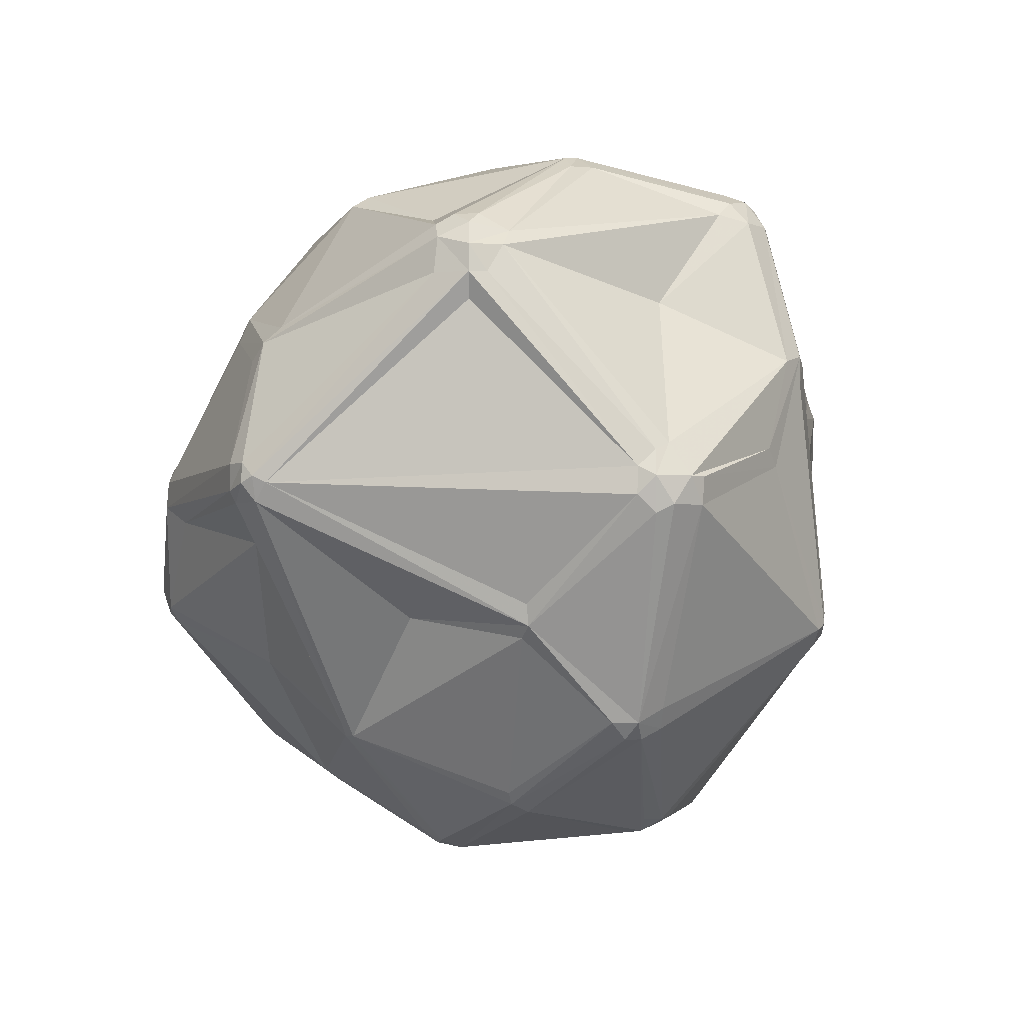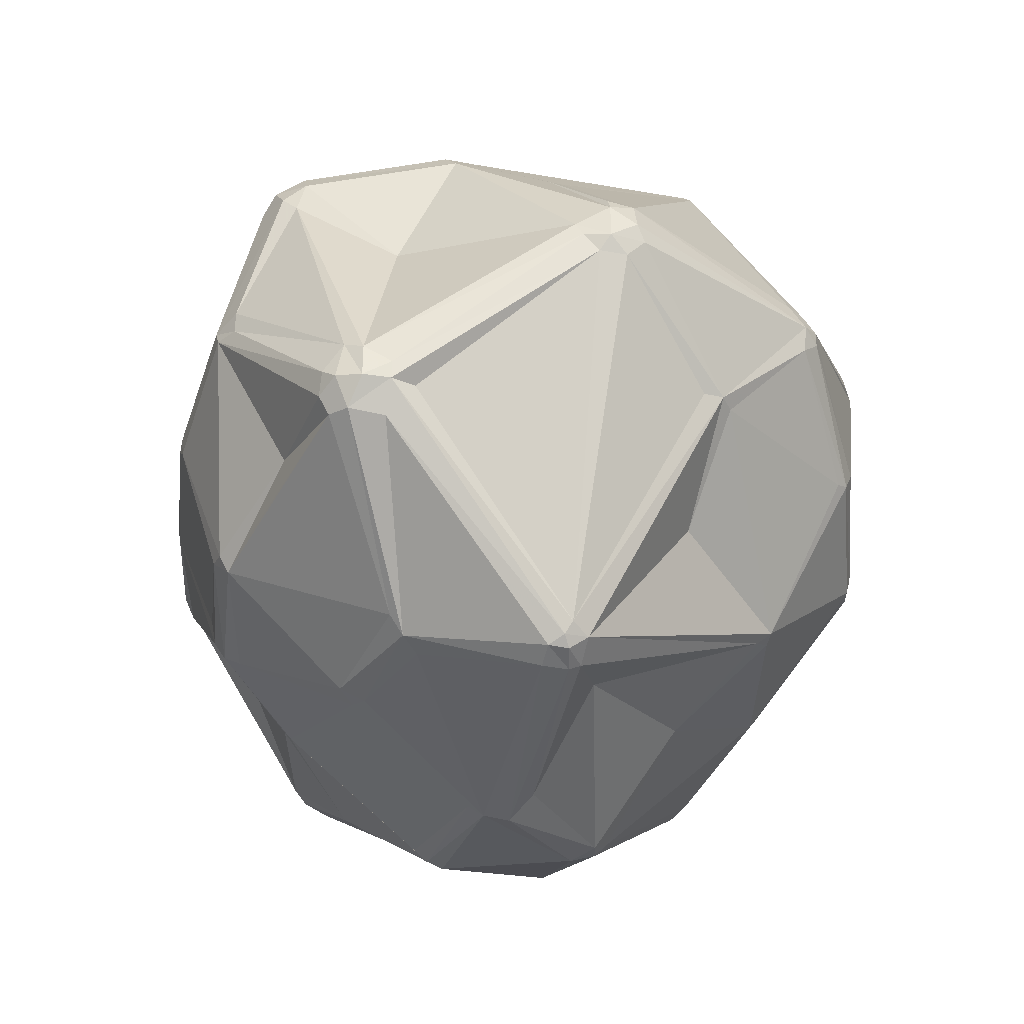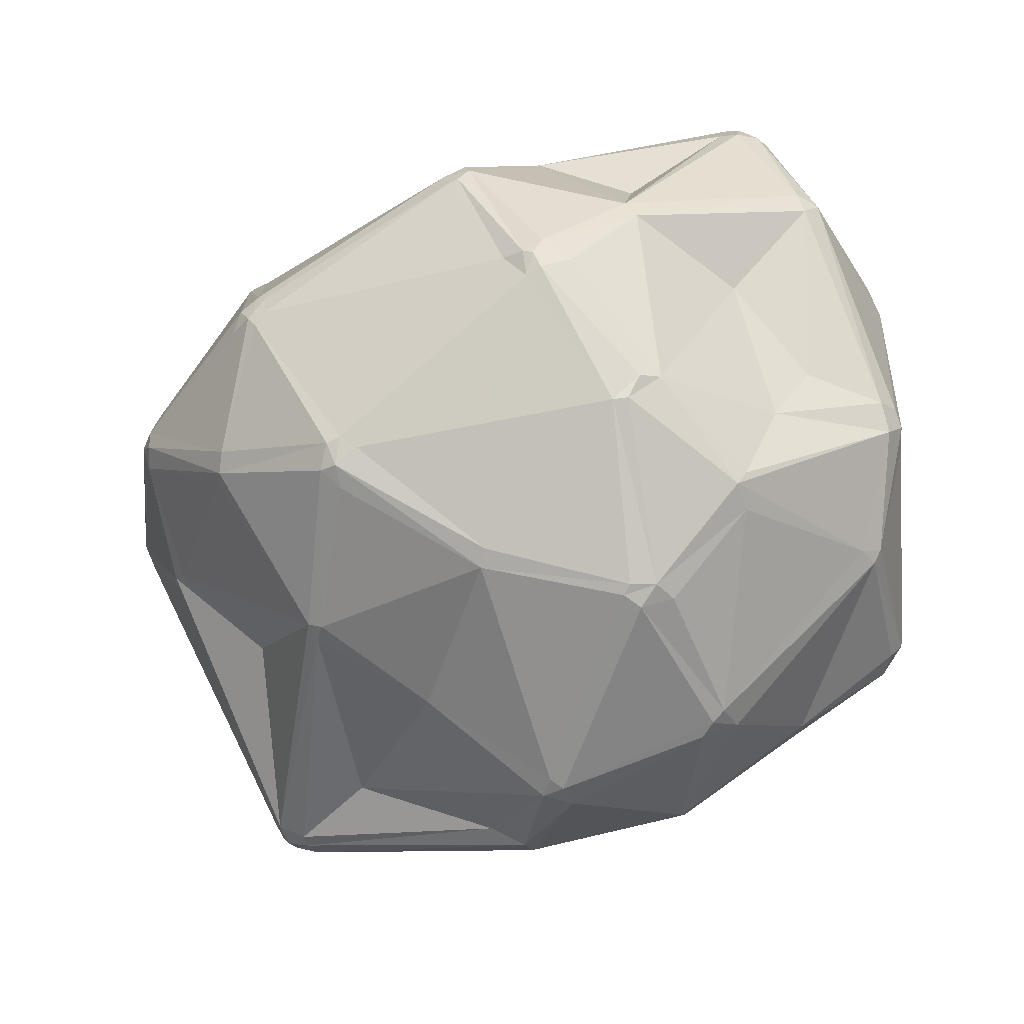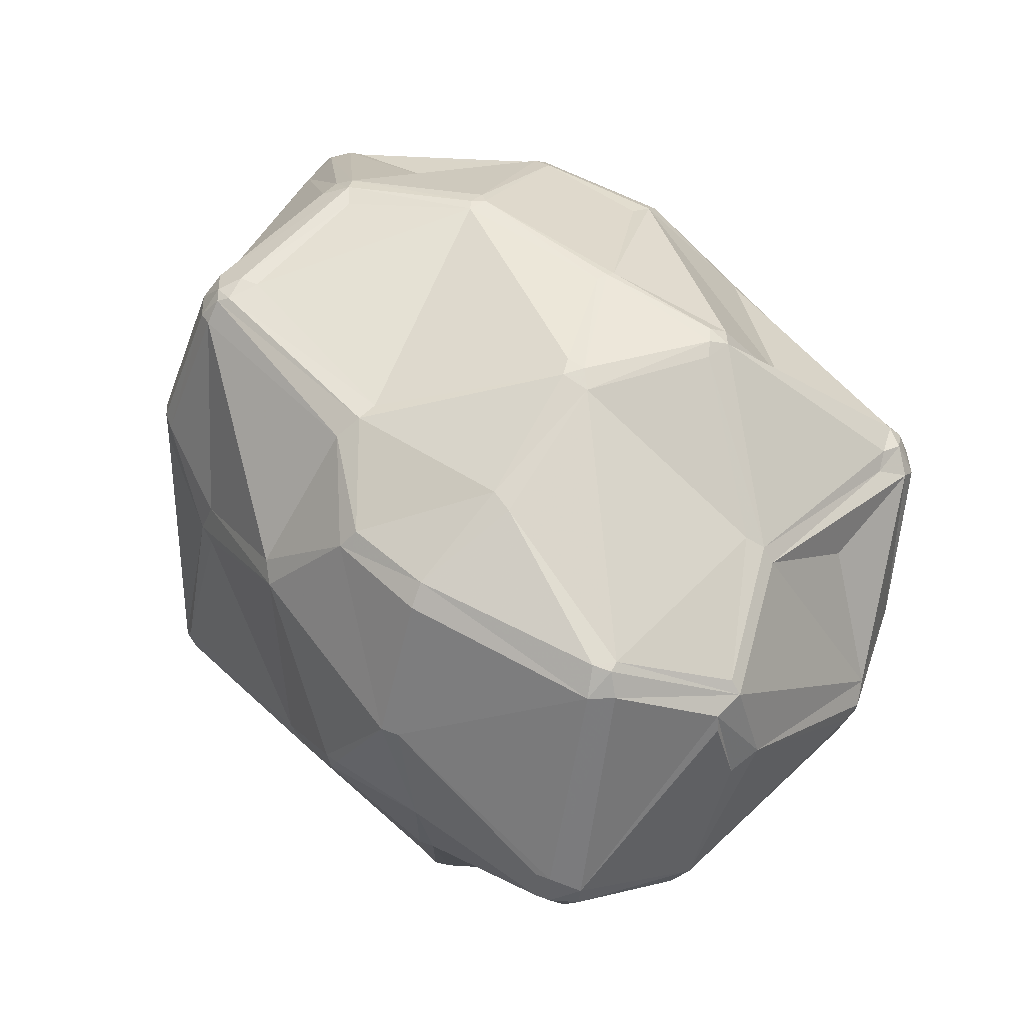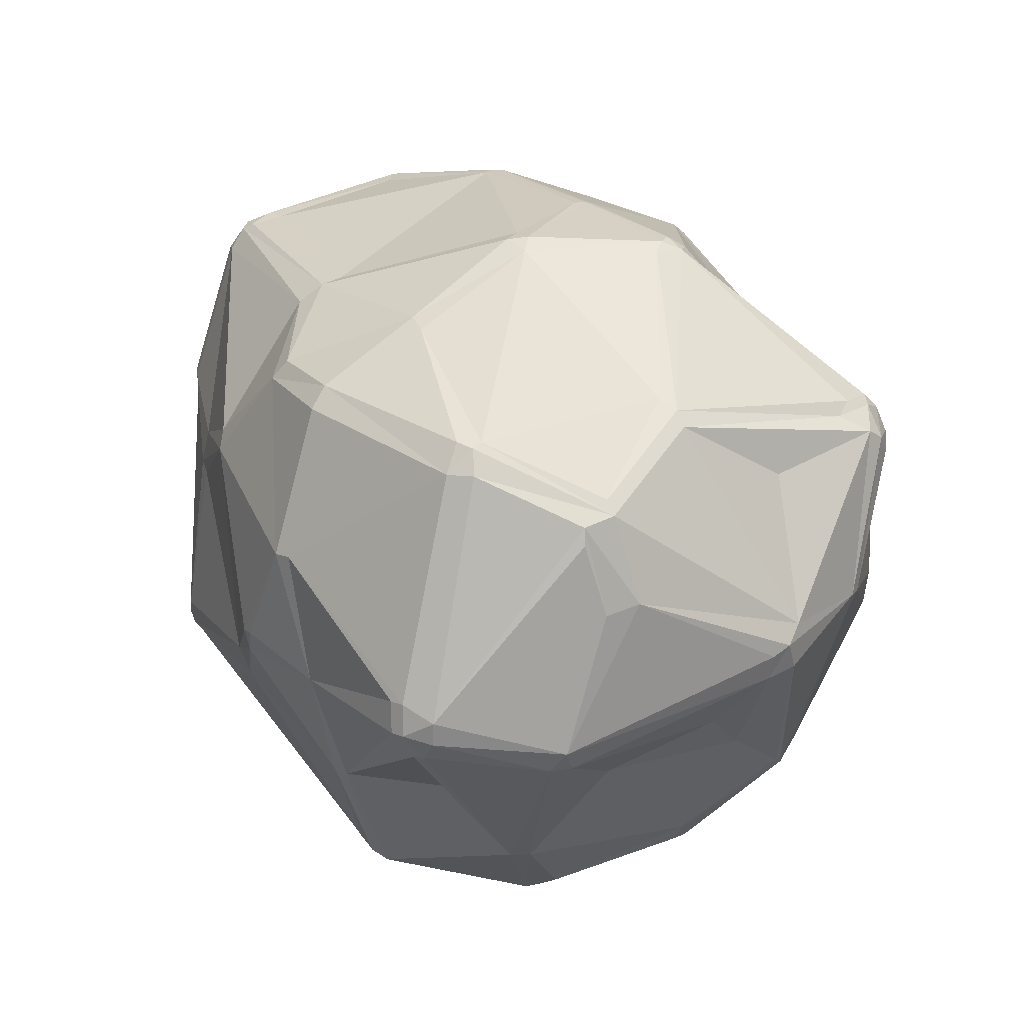
<metadata>
{"format":"obj","ext":"obj","renderer":"f3d","projection":"perspective","resolution":1024,"background":"white","views":[{"elev":-3.1,"azim":73.3,"up":"+Z"},{"elev":-37.3,"azim":75.9,"up":"+Y"},{"elev":-25.0,"azim":-161.2,"up":"+Y"},{"elev":40.3,"azim":-145.8,"up":"+Z"},{"elev":14.0,"azim":-129.0,"up":"+Z"}]}
</metadata>
<code>
v 101 89.61 131
v 100.8 94.1 127.5
v 101.5 89.74 125.2
v 100.3 91.81 128.6
v 102 93.69 124.2
v 103.5 114.5 137.5
v 104.7 75.83 131.5
v 105.6 74.04 131.5
v 106 72.14 152.6
v 105.2 117.1 148.5
v 106.6 74.72 128.7
v 106.1 69.85 151.5
v 104.9 118.5 136.4
v 106.5 117.1 150.3
v 106.1 121.1 147.5
v 108.8 66.15 151.5
v 105.8 121.3 145.3
v 107.7 87.14 148.8
v 108.2 75.71 154.7
v 109.2 120.1 116.2
v 107.9 122.1 118.8
v 109 73.51 156.4
v 108.1 70.5 155.6
v 110.1 122.8 116.2
v 107.2 67.79 149.1
v 110.1 101.5 156.4
v 110.2 95.48 116.7
v 110.6 68.58 156.4
v 109.6 67.23 154.7
v 111.5 101.5 158.3
v 113.6 102.5 159.7
v 113.6 87.81 111.4
v 115.1 130.7 153.5
v 116.1 136.2 120.9
v 116.6 77.14 105.6
v 115.6 136.6 123.8
v 116.4 128.5 157.1
v 117.4 75.39 104.7
v 118.9 138.7 125.8
v 116.3 129.8 156.5
v 118.1 106.4 110.2
v 117.2 73.08 107.7
v 118.9 138.7 121.8
v 119.1 57.15 144.1
v 118.5 130.6 157.1
v 117.8 132.6 153.5
v 118.6 135.9 118.6
v 120.8 135.8 118
v 121.8 58.1 150.6
v 120.8 139 121.8
v 124.4 52.22 121.7
v 120.8 139 125.8
v 123.8 51.79 126.3
v 122.9 78.22 165.5
v 126.1 87.5 175.6
v 126.7 91.3 175.6
v 127.9 83.28 92.74
v 125.9 50.74 121.7
v 126.4 61.56 106
v 124.5 87.07 95.8
v 127.8 62.57 103.2
v 127.4 111.8 97.07
v 127.6 89.65 176.7
v 126.6 86.41 93.31
v 127.6 85.38 175.6
v 130.1 60.09 104
v 127.6 49.36 122.8
v 128.6 87.72 177
v 129.8 83.09 92.32
v 129 113.9 97.07
v 131.2 122.5 108.1
v 134.9 44.76 139
v 130.8 62.45 101.9
v 131.8 61.36 102.5
v 133.8 101.8 88.84
v 136.1 122.5 167.4
v 135.1 45.45 141.2
v 135.4 106.3 176.1
v 135.5 46.77 143.1
v 137.3 100.4 87.01
v 137 104.4 177.5
v 138.2 102.5 86.74
v 137.1 104.6 87.46
v 138.8 121.8 168.6
v 139.5 102.9 86.74
v 141.8 135.4 158
v 140.2 59.91 162.7
v 138.8 106.5 177.2
v 139.1 99.49 87.01
v 139.7 104.1 177.7
v 141.1 136.9 123
v 142.4 102.9 87.46
v 141.5 139.6 139.6
v 143.7 88.88 180.2
v 144.1 129.5 107.7
v 143.3 87.85 180
v 141.8 133.4 160.8
v 141.2 58.43 161.9
v 145.1 42.58 123.5
v 144.2 90.44 180.2
v 146.1 129.8 107.7
v 145.4 43.58 120.2
v 147.8 67.45 96.57
v 149.8 121.4 93.16
v 146.8 44.58 119
v 143.8 140 139.6
v 148.3 43.15 121
v 148.8 65.53 97.86
v 149.8 118.2 90.79
v 148.6 119.8 91.72
v 151 117.8 90.79
v 151.8 65.06 174.5
v 153.8 61.13 171.2
v 153.2 120.8 94.03
v 152.5 119.9 92.38
v 154.9 132.6 159.7
v 153.1 138.1 126.6
v 152.6 67.81 175.2
v 155.5 42.74 140.2
v 153.1 131.4 162.1
v 152.2 62.77 173.1
v 154.8 137.2 123.9
v 155 137.8 126.6
v 159.4 43.4 132.4
v 159.5 118.4 170.9
v 155.5 41.68 138.1
v 155.5 41.4 134.6
v 162 79.9 88.52
v 160.1 120.9 170.2
v 161.4 54.81 113.3
v 162 123.2 167.9
v 164.8 77.86 88.52
v 164.6 50.03 157.6
v 165.1 89 182.5
v 164.2 131.2 117.2
v 164.8 75.55 90.49
v 164.4 86.59 182.7
v 165.9 87.7 182.7
v 167.1 67.09 177.1
v 164 81.41 87.89
v 166.1 133.9 148.5
v 167.1 77.72 89.05
v 166.5 131.4 120.2
v 166.8 49.4 156.5
v 166.8 50.74 159.7
v 165.8 80.81 87.89
v 167.7 132.2 150.7
v 165.7 85.38 182.5
v 169.7 66.57 176.7
v 169.3 64.44 175.4
v 172.4 65.81 174.6
v 172.5 62.96 103.6
v 173.8 62.07 105.4
v 176.8 105.9 91.65
v 174.3 63.57 103.6
v 176.5 102.9 90.4
v 178.3 106.5 92.36
v 178.9 102.5 90.65
v 179.8 48.74 152.5
v 177.7 101.2 90.4
v 176.8 49.88 129
v 180.8 104.7 92.36
v 181.2 94.5 180.4
v 182.9 51.85 156.6
v 181.8 101.8 92.36
v 185.5 115.3 175.3
v 183.5 124.8 146.7
v 183.7 125.3 141
v 183 92.12 181.1
v 183.4 111.8 176.3
v 183.2 85.14 93.8
v 181.9 49.79 154.7
v 185 71.57 171.2
v 184.8 82 96.42
v 183.9 82.65 94.9
v 183.9 90.21 180.8
v 187 115.9 174.6
v 187.5 117.5 171.8
v 185.8 124.5 142.1
v 187.1 45.36 133.6
v 186.9 89.95 179.1
v 186.9 93.01 179.1
v 187.1 44.58 135.1
v 187.1 44.58 138.5
v 185.8 112.2 176.6
v 187.9 114.5 175.3
v 187.9 67.86 119.2
v 188.8 123.9 116.4
v 190.3 45.42 135.9
v 190.7 47.19 133.6
v 190.4 111.1 174.6
v 190.9 122.7 115.8
v 190.2 124 117
v 190.3 124.5 120.1
v 189.4 116.5 171.8
v 191.6 46.58 136.8
v 190.2 45.58 138.5
v 191.4 109.2 172.8
v 191.7 123.8 118.5
v 191.8 113.2 171.8
v 192.7 122.6 117.8
v 192.3 48.13 135.9
v 194.3 119.8 152.7
v 195.8 118.8 150
v 196.5 98.81 159.9
v 199.4 68.1 168.1
v 198.1 116 152.7
v 195.8 118.8 153.7
v 198.7 98.07 105.1
v 199.2 93.05 103.8
v 199.3 79.38 116.6
v 201.1 79.67 118.1
v 199.8 70.39 169.5
v 200.6 97.63 107.7
v 199.2 95.23 103.8
v 201.2 73.14 169.5
v 202.2 67.15 161.6
v 200.2 113.4 138.7
v 201.7 79.28 120.8
v 200.1 91 105.9
v 201.2 94.14 105.9
v 201.7 111.9 140.9
v 201.7 67.74 166.2
v 202.7 76.71 167.2
v 203.6 71.27 158.4
v 202.9 71.5 168.1
v 204.6 75.35 165.1
v 204.6 70.94 165.1
v 204.9 70.85 161.6
v 205.2 73.14 161.6
v 214.2 96.43 136.3
v 213.5 92.08 131.7
v 212.9 98.34 132.8
v 212.9 92.27 139.6
v 212.9 89.95 137.5
v 213.1 89.79 134
v 213.1 98.5 136.3
v 212.4 94.14 140.4
v 214.3 94.14 132.8
v 214.2 91.85 136.3
g foo
f 154 115 157
f 94 68 96
f 10 14 37
f 216 181 176
f 61 66 59
f 5 32 3
f 10 26 14
f 105 66 74
f 53 72 44
f 8 44 25
f 30 22 55
f 23 19 9
f 68 94 63
f 46 40 45
f 2 5 4
f 18 1 9
f 10 6 1
f 39 93 52
f 46 45 97
f 17 13 15
f 6 21 2
f 36 13 17
f 110 83 70
f 24 62 20
f 110 95 104
f 199 194 179
f 83 110 85
f 110 104 115
f 115 109 110
f 218 237 233
f 231 239 233
f 178 167 147
f 233 221 214
f 225 202 235
f 165 162 215
f 221 210 215
f 209 215 162
f 233 239 221
f 209 162 192
f 106 117 91
f 168 179 194
f 204 218 199
f 194 199 193
f 106 93 86
f 123 141 143
f 141 106 116
f 120 116 97
f 129 84 88
f 178 195 203
f 178 203 167
f 204 203 208
f 120 129 131
f 121 150 139
f 134 163 170
f 191 198 200
f 191 182 198
f 112 139 118
f 228 226 223
f 223 213 206
f 235 202 236
f 221 232 212
f 111 109 115
f 202 190 212
f 171 175 146
f 202 212 219
f 61 59 42
f 61 74 66
f 80 75 83
f 61 73 74
f 102 67 58
f 38 61 42
f 103 73 69
f 61 69 73
f 3 32 35
f 60 64 57
f 80 83 82
f 35 60 38
f 61 57 69
f 38 57 61
f 60 57 38
f 60 35 32
f 57 64 69
f 146 132 140
f 73 108 74
f 89 82 85
f 85 82 83
f 128 103 69
f 103 108 73
f 190 155 187
f 136 108 132
f 108 105 74
f 102 107 99
f 107 102 105
f 102 66 105
f 99 67 102
f 102 58 66
f 72 53 67
f 145 133 144
f 42 59 51
f 3 4 5
f 58 53 51
f 6 2 4
f 11 3 38
f 41 60 32
f 32 5 27
f 22 19 23
f 35 38 3
f 59 66 51
f 58 67 53
f 66 58 51
f 38 42 11
f 8 7 11
f 11 7 3
f 8 51 53
f 11 51 8
f 42 51 11
f 25 16 12
f 7 4 3
f 7 1 4
f 8 12 7
f 53 44 8
f 49 16 44
f 49 29 16
f 44 77 49
f 67 99 72
f 126 99 127
f 119 77 126
f 49 87 28
f 49 77 98
f 44 72 77
f 77 79 98
f 49 98 87
f 98 113 121
f 149 148 139
f 137 100 94
f 87 121 112
f 87 98 121
f 49 28 29
f 25 44 16
f 28 23 29
f 8 25 12
f 7 12 9
f 12 16 29
f 23 12 29
f 31 30 56
f 23 9 12
f 87 54 28
f 23 28 22
f 54 55 28
f 22 28 55
f 54 87 112
f 112 96 65
f 96 68 65
f 68 63 55
f 55 54 65
f 54 112 65
f 68 55 65
f 56 55 63
f 63 78 56
f 81 78 63
f 137 134 100
f 113 133 145
f 78 81 88
f 9 1 7
f 1 6 4
f 30 55 56
f 18 26 1
f 10 1 26
f 88 90 125
f 88 84 78
f 90 88 81
f 63 94 81
f 81 94 100
f 81 100 90
f 31 14 30
f 19 30 26
f 22 30 19
f 26 18 9
f 26 9 19
f 14 26 30
f 40 37 45
f 78 31 56
f 78 84 76
f 76 37 78
f 40 46 33
f 37 14 31
f 78 37 31
f 37 76 45
f 86 46 97
f 45 76 97
f 97 76 84
f 84 129 120
f 97 116 86
f 46 86 93
f 52 93 91
f 117 122 91
f 15 10 33
f 13 6 15
f 15 6 10
f 37 40 10
f 40 33 10
f 93 39 46
f 52 91 50
f 36 17 15
f 39 33 46
f 36 15 33
f 21 34 24
f 36 33 39
f 43 39 52
f 50 43 52
f 21 13 36
f 36 43 34
f 43 47 34
f 43 36 39
f 43 50 48
f 43 48 47
f 89 80 82
f 101 95 91
f 13 21 6
f 24 34 47
f 70 83 62
f 27 20 41
f 21 36 34
f 20 21 24
f 5 21 20
f 5 20 27
f 5 2 21
f 64 80 69
f 70 47 48
f 70 62 24
f 24 47 70
f 62 41 20
f 62 60 41
f 41 32 27
f 75 80 64
f 83 75 62
f 60 75 64
f 60 62 75
f 80 89 69
f 89 85 92
f 111 92 109
f 110 109 85
f 85 109 92
f 70 95 110
f 71 95 70
f 48 50 95
f 71 70 48
f 115 135 188
f 95 101 104
f 71 48 95
f 95 50 91
f 91 93 106
f 123 117 106
f 106 141 123
f 123 143 122
f 135 193 188
f 123 122 117
f 122 101 91
f 135 122 143
f 101 122 135
f 135 114 101
f 114 104 101
f 114 135 115
f 114 115 104
f 160 156 158
f 111 154 156
f 140 92 156
f 140 160 146
f 92 111 156
f 154 111 115
f 201 193 199
f 221 209 214
f 201 218 233
f 237 231 233
f 221 215 209
f 233 214 201
f 215 171 158
f 160 171 146
f 220 221 212
f 165 158 162
f 162 158 157
f 154 157 158
f 156 154 158
f 214 209 201
f 192 157 188
f 162 157 192
f 157 115 188
f 135 143 193
f 192 188 193
f 192 193 201
f 194 193 143
f 201 209 192
f 143 168 194
f 204 208 218
f 179 167 203
f 204 199 179
f 199 218 201
f 204 179 203
f 143 141 168
f 179 168 141
f 166 186 177
f 179 141 167
f 116 106 86
f 167 141 147
f 203 195 208
f 97 84 120
f 141 116 147
f 129 88 125
f 116 131 147
f 116 120 131
f 129 177 131
f 178 131 177
f 147 131 178
f 129 166 177
f 195 200 207
f 208 195 207
f 166 185 186
f 195 178 177
f 177 186 195
f 195 186 200
f 186 191 200
f 129 125 166
f 166 125 170
f 166 170 185
f 170 163 185
f 185 191 186
f 223 164 172
f 206 164 223
f 207 200 205
f 205 200 198
f 207 238 231
f 208 207 222
f 222 218 208
f 237 218 222
f 224 182 181
f 207 205 238
f 237 222 231
f 222 207 231
f 238 234 240
f 240 231 238
f 234 235 240
f 230 235 234
f 238 205 227
f 230 234 227
f 227 234 238
f 212 190 187
f 228 230 227
f 198 224 227
f 227 205 198
f 228 227 224
f 228 224 226
f 225 235 229
f 229 235 230
f 223 226 213
f 176 173 213
f 121 139 112
f 94 96 137
f 134 90 100
f 125 134 170
f 125 90 134
f 137 138 134
f 138 137 148
f 169 134 138
f 176 169 138
f 169 163 134
f 148 176 138
f 169 185 163
f 182 169 181
f 176 181 169
f 169 182 191
f 185 169 191
f 198 182 224
f 216 176 213
f 216 226 224
f 216 213 226
f 224 181 216
f 149 176 148
f 112 118 96
f 137 118 139
f 149 173 176
f 150 113 145
f 173 206 213
f 217 229 223
f 228 229 230
f 229 228 223
f 150 164 206
f 206 151 150
f 173 149 151
f 164 150 145
f 150 151 149
f 206 173 151
f 96 118 137
f 139 148 137
f 149 139 150
f 113 150 121
f 133 113 98
f 145 172 164
f 79 77 119
f 72 126 77
f 79 133 98
f 119 133 79
f 180 183 124
f 119 144 133
f 119 126 144
f 127 124 183
f 197 172 184
f 126 159 144
f 159 172 144
f 145 144 172
f 197 196 217
f 172 217 223
f 217 172 197
f 183 197 184
f 183 189 197
f 189 196 197
f 159 184 172
f 202 229 196
f 126 184 159
f 196 229 217
f 225 229 202
f 196 189 190
f 190 202 196
f 189 180 190
f 183 180 189
f 211 174 220
f 240 235 236
f 202 219 236
f 219 212 236
f 239 231 240
f 236 232 240
f 232 239 240
f 232 236 212
f 99 126 72
f 127 183 184
f 127 99 107
f 126 127 184
f 124 127 107
f 130 161 107
f 161 180 124
f 130 105 108
f 124 107 161
f 105 130 107
f 103 132 108
f 132 142 136
f 152 142 155
f 175 174 155
f 140 128 89
f 128 140 132
f 89 92 140
f 89 128 69
f 221 220 210
f 128 132 103
f 140 156 160
f 146 142 132
f 158 171 160
f 175 220 174
f 232 221 239
f 171 215 210
f 165 215 158
f 171 210 175
f 175 210 220
f 175 142 146
f 212 211 220
f 155 211 187
f 174 211 155
f 211 212 187
f 136 152 108
f 161 153 180
f 153 161 130
f 142 152 136
f 152 130 108
f 153 130 152
f 142 175 155
f 155 153 152
f 155 190 153
f 190 180 153
g

</code>
